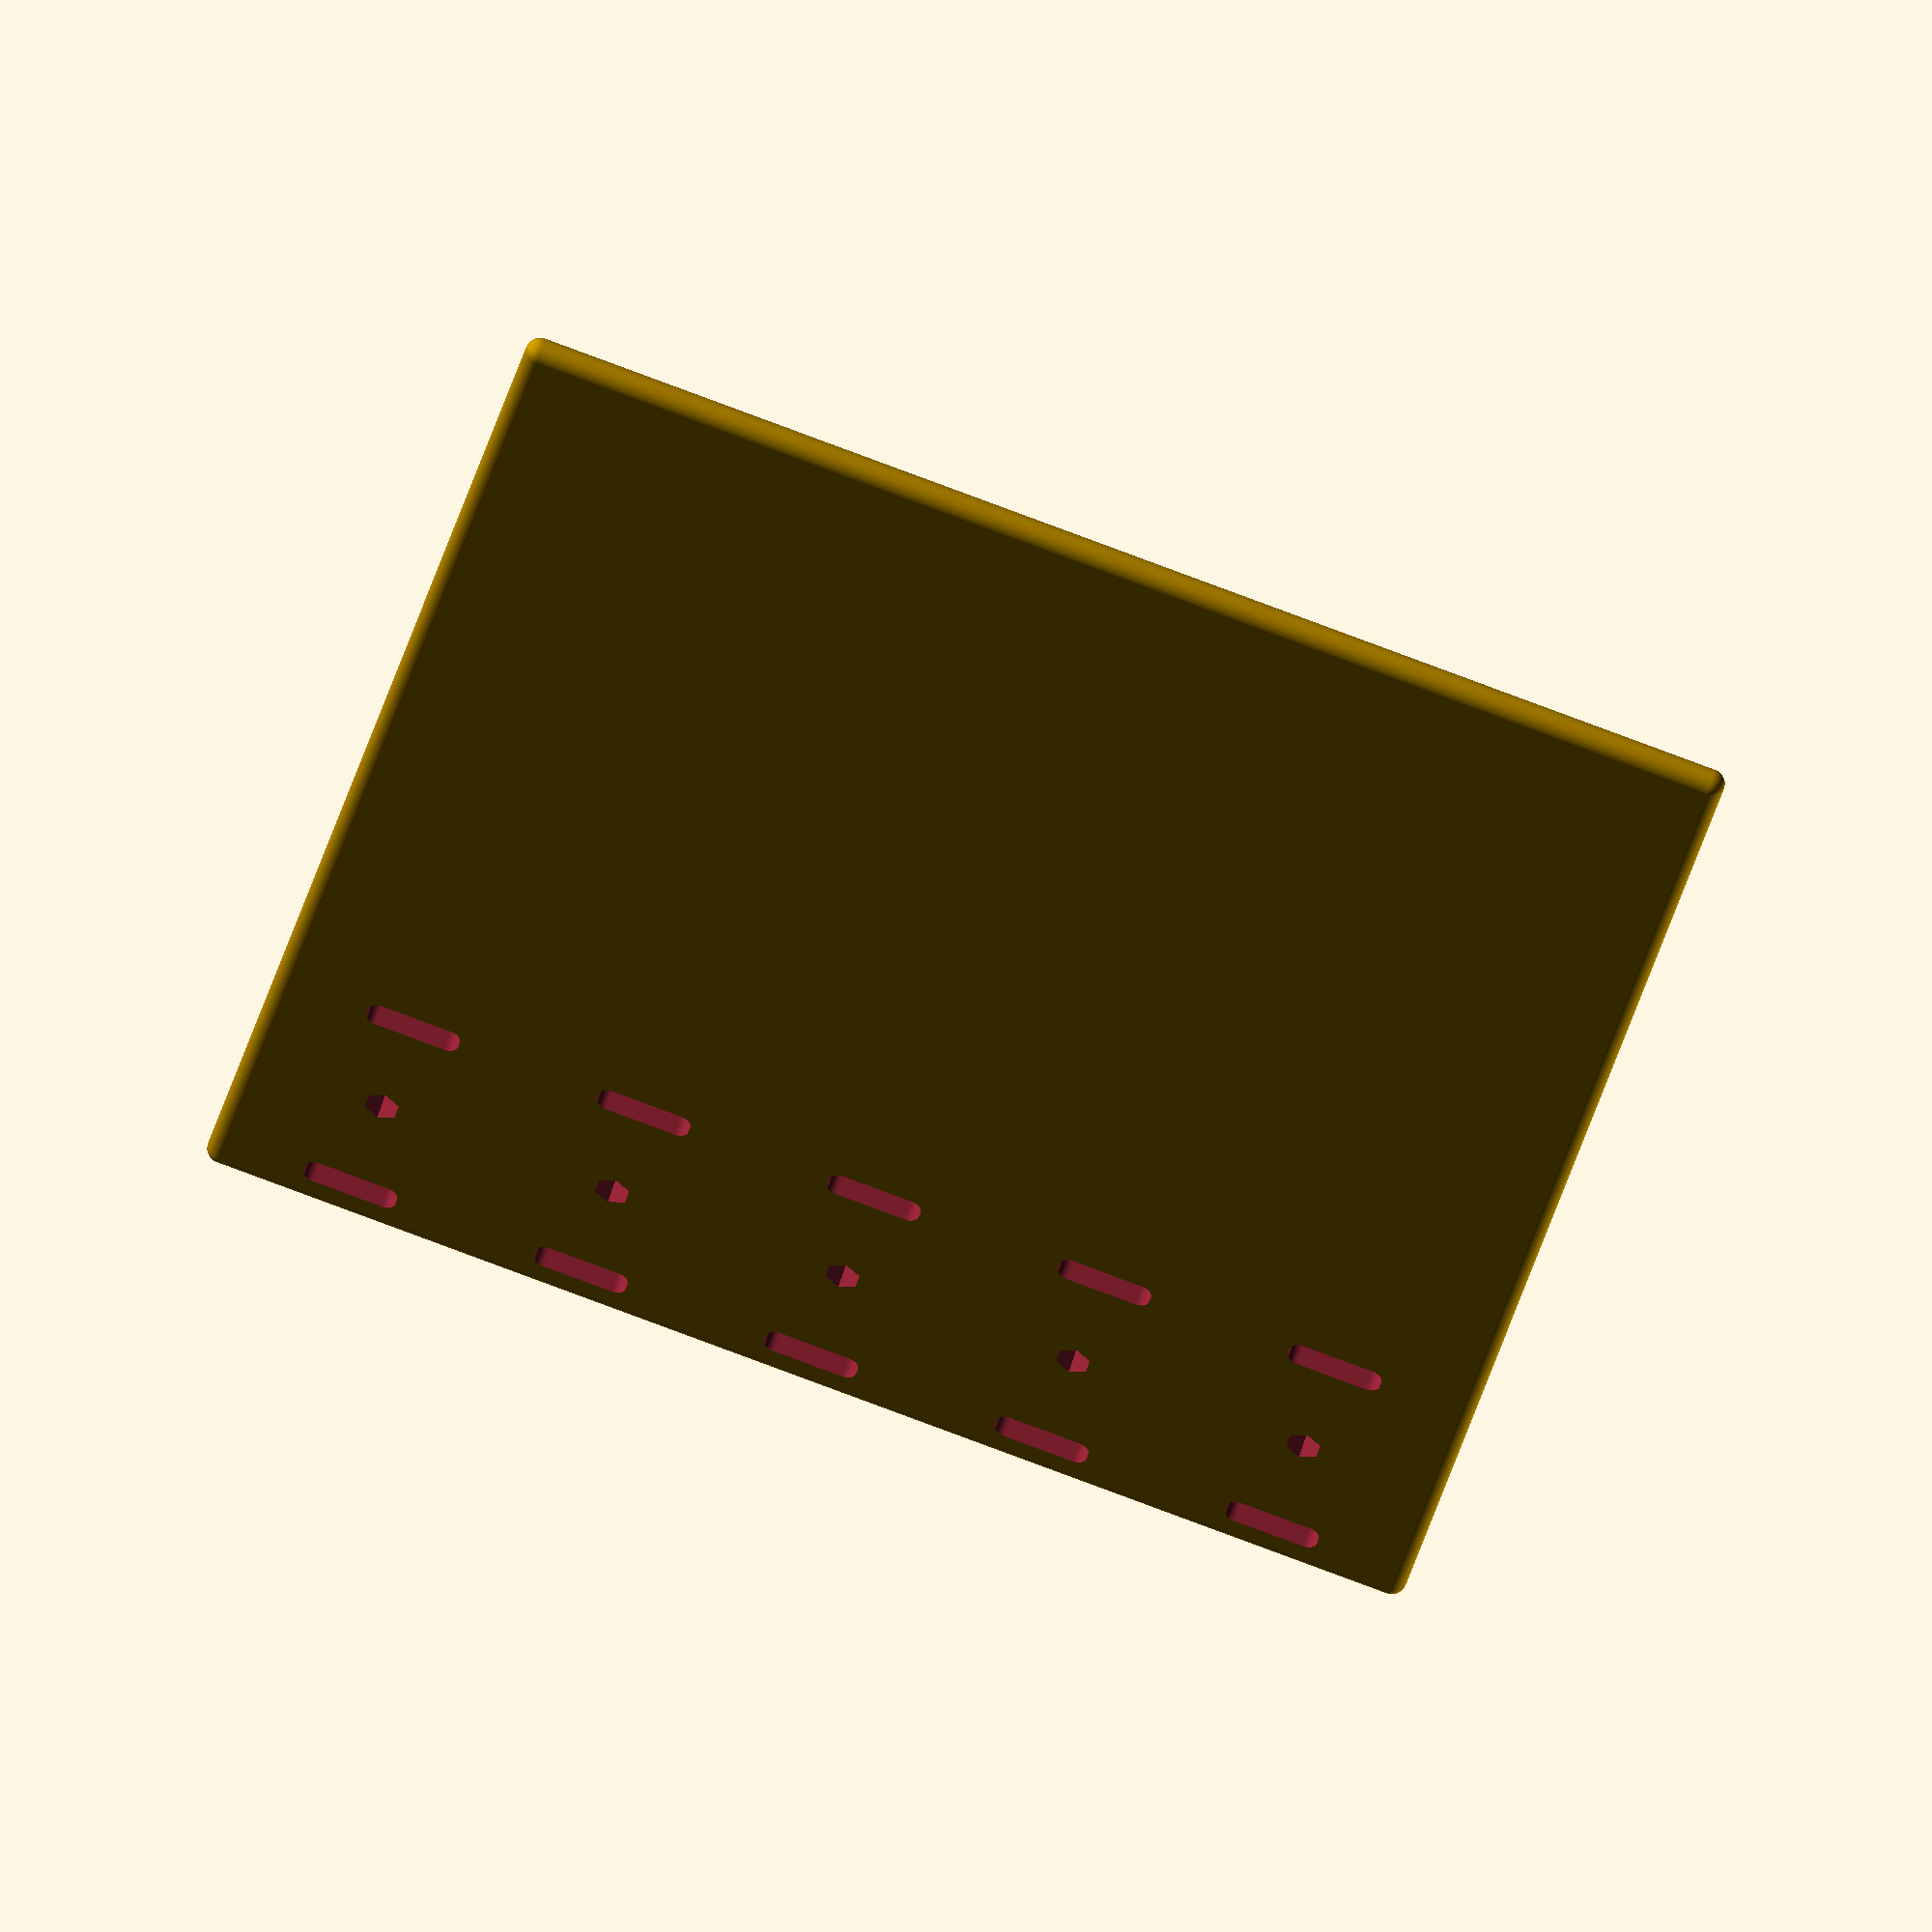
<openscad>
union() // SharpSCAD generated scene: HalfSBB
{
  translate( v= [ 28, 0, 1.2 ] )
  {
    difference()
    {
      { // module: roundedcube
        translate( v= [ -57, -52, -1.2 ] )
        {
          translate( v= [ 0, 0, 0 ] )
          {
            hull()
            {
              translate( v= [ 1.2, 1.2, 1.2 ] )
              {
                sphere( r= 1.2, $fn= 32 );
              }
              translate( v= [ 1.2, 102.8, 1.2 ] )
              {
                sphere( r= 1.2, $fn= 32 );
              }
              translate( v= [ 1.2, 1.2, 1.2 ] )
              {
                sphere( r= 1.2, $fn= 32 );
              }
              translate( v= [ 1.2, 102.8, 1.2 ] )
              {
                sphere( r= 1.2, $fn= 32 );
              }
              translate( v= [ 112.8, 1.2, 1.2 ] )
              {
                sphere( r= 1.2, $fn= 32 );
              }
              translate( v= [ 112.8, 102.8, 1.2 ] )
              {
                sphere( r= 1.2, $fn= 32 );
              }
              translate( v= [ 112.8, 1.2, 1.2 ] )
              {
                sphere( r= 1.2, $fn= 32 );
              }
              translate( v= [ 112.8, 102.8, 1.2 ] )
              {
                sphere( r= 1.2, $fn= 32 );
              }
            }
          }
        }
      }
      translate( v= [ 0, 0, 0 ] )
      {
        translate( v= [ -42, 0, 0 ] )
        {
          union()
          {
            cylinder( r= 1.5, center= true, $fn= 6, h= 5 );
            translate( v= [ 11, 0, 0 ] )
            {
              { // module: roundedcube
                translate( v= [ -1.25, -4, -2.5 ] )
                {
                  translate( v= [ 0, 0, 0 ] )
                  {
                    hull()
                    {
                      translate( v= [ 1, 1, 1 ] )
                      {
                        sphere( r= 1, $fn= 32 );
                      }
                      translate( v= [ 1, 7, 1 ] )
                      {
                        sphere( r= 1, $fn= 32 );
                      }
                      translate( v= [ 1, 1, 4 ] )
                      {
                        sphere( r= 1, $fn= 32 );
                      }
                      translate( v= [ 1, 7, 4 ] )
                      {
                        sphere( r= 1, $fn= 32 );
                      }
                      translate( v= [ 1.5, 1, 1 ] )
                      {
                        sphere( r= 1, $fn= 32 );
                      }
                      translate( v= [ 1.5, 7, 1 ] )
                      {
                        sphere( r= 1, $fn= 32 );
                      }
                      translate( v= [ 1.5, 1, 4 ] )
                      {
                        sphere( r= 1, $fn= 32 );
                      }
                      translate( v= [ 1.5, 7, 4 ] )
                      {
                        sphere( r= 1, $fn= 32 );
                      }
                    }
                  }
                }
              }
            }
            translate( v= [ -11, 0, 0 ] )
            {
              { // module: roundedcube
                translate( v= [ -1.25, -4, -2.5 ] )
                {
                  translate( v= [ 0, 0, 0 ] )
                  {
                    hull()
                    {
                      translate( v= [ 1, 1, 1 ] )
                      {
                        sphere( r= 1, $fn= 32 );
                      }
                      translate( v= [ 1, 7, 1 ] )
                      {
                        sphere( r= 1, $fn= 32 );
                      }
                      translate( v= [ 1, 1, 4 ] )
                      {
                        sphere( r= 1, $fn= 32 );
                      }
                      translate( v= [ 1, 7, 4 ] )
                      {
                        sphere( r= 1, $fn= 32 );
                      }
                      translate( v= [ 1.5, 1, 1 ] )
                      {
                        sphere( r= 1, $fn= 32 );
                      }
                      translate( v= [ 1.5, 7, 1 ] )
                      {
                        sphere( r= 1, $fn= 32 );
                      }
                      translate( v= [ 1.5, 1, 4 ] )
                      {
                        sphere( r= 1, $fn= 32 );
                      }
                      translate( v= [ 1.5, 7, 4 ] )
                      {
                        sphere( r= 1, $fn= 32 );
                      }
                    }
                  }
                }
              }
            }
          }
        }
      }
      translate( v= [ 0, -20, 0 ] )
      {
        translate( v= [ -42, 0, 0 ] )
        {
          union()
          {
            cylinder( r= 1.5, center= true, $fn= 6, h= 5 );
            translate( v= [ 11, 0, 0 ] )
            {
              { // module: roundedcube
                translate( v= [ -1.25, -4, -2.5 ] )
                {
                  translate( v= [ 0, 0, 0 ] )
                  {
                    hull()
                    {
                      translate( v= [ 1, 1, 1 ] )
                      {
                        sphere( r= 1, $fn= 32 );
                      }
                      translate( v= [ 1, 7, 1 ] )
                      {
                        sphere( r= 1, $fn= 32 );
                      }
                      translate( v= [ 1, 1, 4 ] )
                      {
                        sphere( r= 1, $fn= 32 );
                      }
                      translate( v= [ 1, 7, 4 ] )
                      {
                        sphere( r= 1, $fn= 32 );
                      }
                      translate( v= [ 1.5, 1, 1 ] )
                      {
                        sphere( r= 1, $fn= 32 );
                      }
                      translate( v= [ 1.5, 7, 1 ] )
                      {
                        sphere( r= 1, $fn= 32 );
                      }
                      translate( v= [ 1.5, 1, 4 ] )
                      {
                        sphere( r= 1, $fn= 32 );
                      }
                      translate( v= [ 1.5, 7, 4 ] )
                      {
                        sphere( r= 1, $fn= 32 );
                      }
                    }
                  }
                }
              }
            }
            translate( v= [ -11, 0, 0 ] )
            {
              { // module: roundedcube
                translate( v= [ -1.25, -4, -2.5 ] )
                {
                  translate( v= [ 0, 0, 0 ] )
                  {
                    hull()
                    {
                      translate( v= [ 1, 1, 1 ] )
                      {
                        sphere( r= 1, $fn= 32 );
                      }
                      translate( v= [ 1, 7, 1 ] )
                      {
                        sphere( r= 1, $fn= 32 );
                      }
                      translate( v= [ 1, 1, 4 ] )
                      {
                        sphere( r= 1, $fn= 32 );
                      }
                      translate( v= [ 1, 7, 4 ] )
                      {
                        sphere( r= 1, $fn= 32 );
                      }
                      translate( v= [ 1.5, 1, 1 ] )
                      {
                        sphere( r= 1, $fn= 32 );
                      }
                      translate( v= [ 1.5, 7, 1 ] )
                      {
                        sphere( r= 1, $fn= 32 );
                      }
                      translate( v= [ 1.5, 1, 4 ] )
                      {
                        sphere( r= 1, $fn= 32 );
                      }
                      translate( v= [ 1.5, 7, 4 ] )
                      {
                        sphere( r= 1, $fn= 32 );
                      }
                    }
                  }
                }
              }
            }
          }
        }
      }
      translate( v= [ 0, -40, 0 ] )
      {
        translate( v= [ -42, 0, 0 ] )
        {
          union()
          {
            cylinder( r= 1.5, center= true, $fn= 6, h= 5 );
            translate( v= [ 11, 0, 0 ] )
            {
              { // module: roundedcube
                translate( v= [ -1.25, -4, -2.5 ] )
                {
                  translate( v= [ 0, 0, 0 ] )
                  {
                    hull()
                    {
                      translate( v= [ 1, 1, 1 ] )
                      {
                        sphere( r= 1, $fn= 32 );
                      }
                      translate( v= [ 1, 7, 1 ] )
                      {
                        sphere( r= 1, $fn= 32 );
                      }
                      translate( v= [ 1, 1, 4 ] )
                      {
                        sphere( r= 1, $fn= 32 );
                      }
                      translate( v= [ 1, 7, 4 ] )
                      {
                        sphere( r= 1, $fn= 32 );
                      }
                      translate( v= [ 1.5, 1, 1 ] )
                      {
                        sphere( r= 1, $fn= 32 );
                      }
                      translate( v= [ 1.5, 7, 1 ] )
                      {
                        sphere( r= 1, $fn= 32 );
                      }
                      translate( v= [ 1.5, 1, 4 ] )
                      {
                        sphere( r= 1, $fn= 32 );
                      }
                      translate( v= [ 1.5, 7, 4 ] )
                      {
                        sphere( r= 1, $fn= 32 );
                      }
                    }
                  }
                }
              }
            }
            translate( v= [ -11, 0, 0 ] )
            {
              { // module: roundedcube
                translate( v= [ -1.25, -4, -2.5 ] )
                {
                  translate( v= [ 0, 0, 0 ] )
                  {
                    hull()
                    {
                      translate( v= [ 1, 1, 1 ] )
                      {
                        sphere( r= 1, $fn= 32 );
                      }
                      translate( v= [ 1, 7, 1 ] )
                      {
                        sphere( r= 1, $fn= 32 );
                      }
                      translate( v= [ 1, 1, 4 ] )
                      {
                        sphere( r= 1, $fn= 32 );
                      }
                      translate( v= [ 1, 7, 4 ] )
                      {
                        sphere( r= 1, $fn= 32 );
                      }
                      translate( v= [ 1.5, 1, 1 ] )
                      {
                        sphere( r= 1, $fn= 32 );
                      }
                      translate( v= [ 1.5, 7, 1 ] )
                      {
                        sphere( r= 1, $fn= 32 );
                      }
                      translate( v= [ 1.5, 1, 4 ] )
                      {
                        sphere( r= 1, $fn= 32 );
                      }
                      translate( v= [ 1.5, 7, 4 ] )
                      {
                        sphere( r= 1, $fn= 32 );
                      }
                    }
                  }
                }
              }
            }
          }
        }
      }
      translate( v= [ 0, 20, 0 ] )
      {
        translate( v= [ -42, 0, 0 ] )
        {
          union()
          {
            cylinder( r= 1.5, center= true, $fn= 6, h= 5 );
            translate( v= [ 11, 0, 0 ] )
            {
              { // module: roundedcube
                translate( v= [ -1.25, -4, -2.5 ] )
                {
                  translate( v= [ 0, 0, 0 ] )
                  {
                    hull()
                    {
                      translate( v= [ 1, 1, 1 ] )
                      {
                        sphere( r= 1, $fn= 32 );
                      }
                      translate( v= [ 1, 7, 1 ] )
                      {
                        sphere( r= 1, $fn= 32 );
                      }
                      translate( v= [ 1, 1, 4 ] )
                      {
                        sphere( r= 1, $fn= 32 );
                      }
                      translate( v= [ 1, 7, 4 ] )
                      {
                        sphere( r= 1, $fn= 32 );
                      }
                      translate( v= [ 1.5, 1, 1 ] )
                      {
                        sphere( r= 1, $fn= 32 );
                      }
                      translate( v= [ 1.5, 7, 1 ] )
                      {
                        sphere( r= 1, $fn= 32 );
                      }
                      translate( v= [ 1.5, 1, 4 ] )
                      {
                        sphere( r= 1, $fn= 32 );
                      }
                      translate( v= [ 1.5, 7, 4 ] )
                      {
                        sphere( r= 1, $fn= 32 );
                      }
                    }
                  }
                }
              }
            }
            translate( v= [ -11, 0, 0 ] )
            {
              { // module: roundedcube
                translate( v= [ -1.25, -4, -2.5 ] )
                {
                  translate( v= [ 0, 0, 0 ] )
                  {
                    hull()
                    {
                      translate( v= [ 1, 1, 1 ] )
                      {
                        sphere( r= 1, $fn= 32 );
                      }
                      translate( v= [ 1, 7, 1 ] )
                      {
                        sphere( r= 1, $fn= 32 );
                      }
                      translate( v= [ 1, 1, 4 ] )
                      {
                        sphere( r= 1, $fn= 32 );
                      }
                      translate( v= [ 1, 7, 4 ] )
                      {
                        sphere( r= 1, $fn= 32 );
                      }
                      translate( v= [ 1.5, 1, 1 ] )
                      {
                        sphere( r= 1, $fn= 32 );
                      }
                      translate( v= [ 1.5, 7, 1 ] )
                      {
                        sphere( r= 1, $fn= 32 );
                      }
                      translate( v= [ 1.5, 1, 4 ] )
                      {
                        sphere( r= 1, $fn= 32 );
                      }
                      translate( v= [ 1.5, 7, 4 ] )
                      {
                        sphere( r= 1, $fn= 32 );
                      }
                    }
                  }
                }
              }
            }
          }
        }
      }
      translate( v= [ 0, 40, 0 ] )
      {
        translate( v= [ -42, 0, 0 ] )
        {
          union()
          {
            cylinder( r= 1.5, center= true, $fn= 6, h= 5 );
            translate( v= [ 11, 0, 0 ] )
            {
              { // module: roundedcube
                translate( v= [ -1.25, -4, -2.5 ] )
                {
                  translate( v= [ 0, 0, 0 ] )
                  {
                    hull()
                    {
                      translate( v= [ 1, 1, 1 ] )
                      {
                        sphere( r= 1, $fn= 32 );
                      }
                      translate( v= [ 1, 7, 1 ] )
                      {
                        sphere( r= 1, $fn= 32 );
                      }
                      translate( v= [ 1, 1, 4 ] )
                      {
                        sphere( r= 1, $fn= 32 );
                      }
                      translate( v= [ 1, 7, 4 ] )
                      {
                        sphere( r= 1, $fn= 32 );
                      }
                      translate( v= [ 1.5, 1, 1 ] )
                      {
                        sphere( r= 1, $fn= 32 );
                      }
                      translate( v= [ 1.5, 7, 1 ] )
                      {
                        sphere( r= 1, $fn= 32 );
                      }
                      translate( v= [ 1.5, 1, 4 ] )
                      {
                        sphere( r= 1, $fn= 32 );
                      }
                      translate( v= [ 1.5, 7, 4 ] )
                      {
                        sphere( r= 1, $fn= 32 );
                      }
                    }
                  }
                }
              }
            }
            translate( v= [ -11, 0, 0 ] )
            {
              { // module: roundedcube
                translate( v= [ -1.25, -4, -2.5 ] )
                {
                  translate( v= [ 0, 0, 0 ] )
                  {
                    hull()
                    {
                      translate( v= [ 1, 1, 1 ] )
                      {
                        sphere( r= 1, $fn= 32 );
                      }
                      translate( v= [ 1, 7, 1 ] )
                      {
                        sphere( r= 1, $fn= 32 );
                      }
                      translate( v= [ 1, 1, 4 ] )
                      {
                        sphere( r= 1, $fn= 32 );
                      }
                      translate( v= [ 1, 7, 4 ] )
                      {
                        sphere( r= 1, $fn= 32 );
                      }
                      translate( v= [ 1.5, 1, 1 ] )
                      {
                        sphere( r= 1, $fn= 32 );
                      }
                      translate( v= [ 1.5, 7, 1 ] )
                      {
                        sphere( r= 1, $fn= 32 );
                      }
                      translate( v= [ 1.5, 1, 4 ] )
                      {
                        sphere( r= 1, $fn= 32 );
                      }
                      translate( v= [ 1.5, 7, 4 ] )
                      {
                        sphere( r= 1, $fn= 32 );
                      }
                    }
                  }
                }
              }
            }
          }
        }
      }
    }
  }
}

</openscad>
<views>
elev=310.3 azim=283.9 roll=14.9 proj=o view=wireframe
</views>
